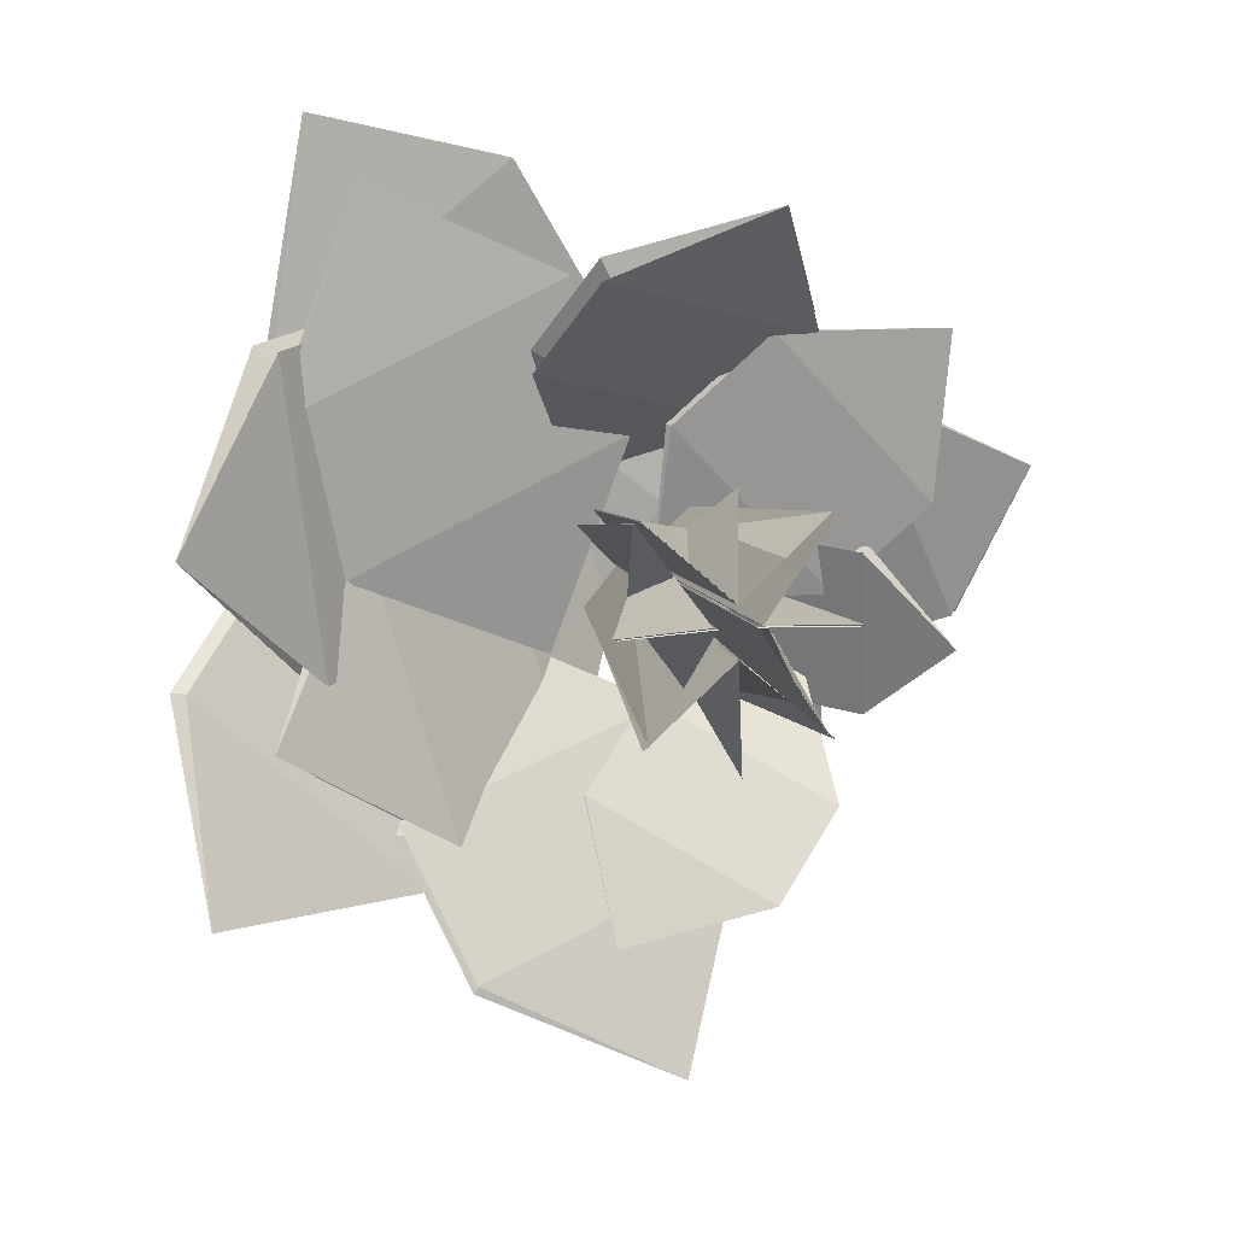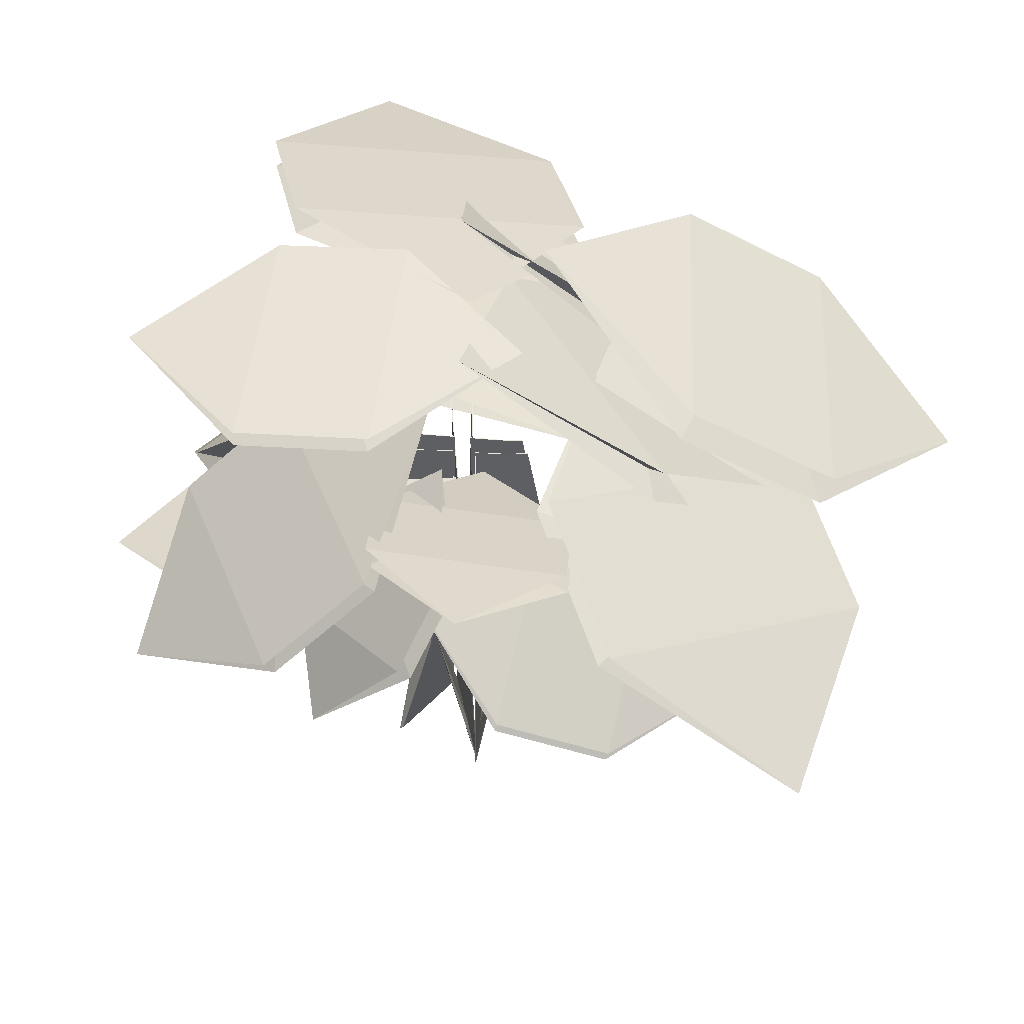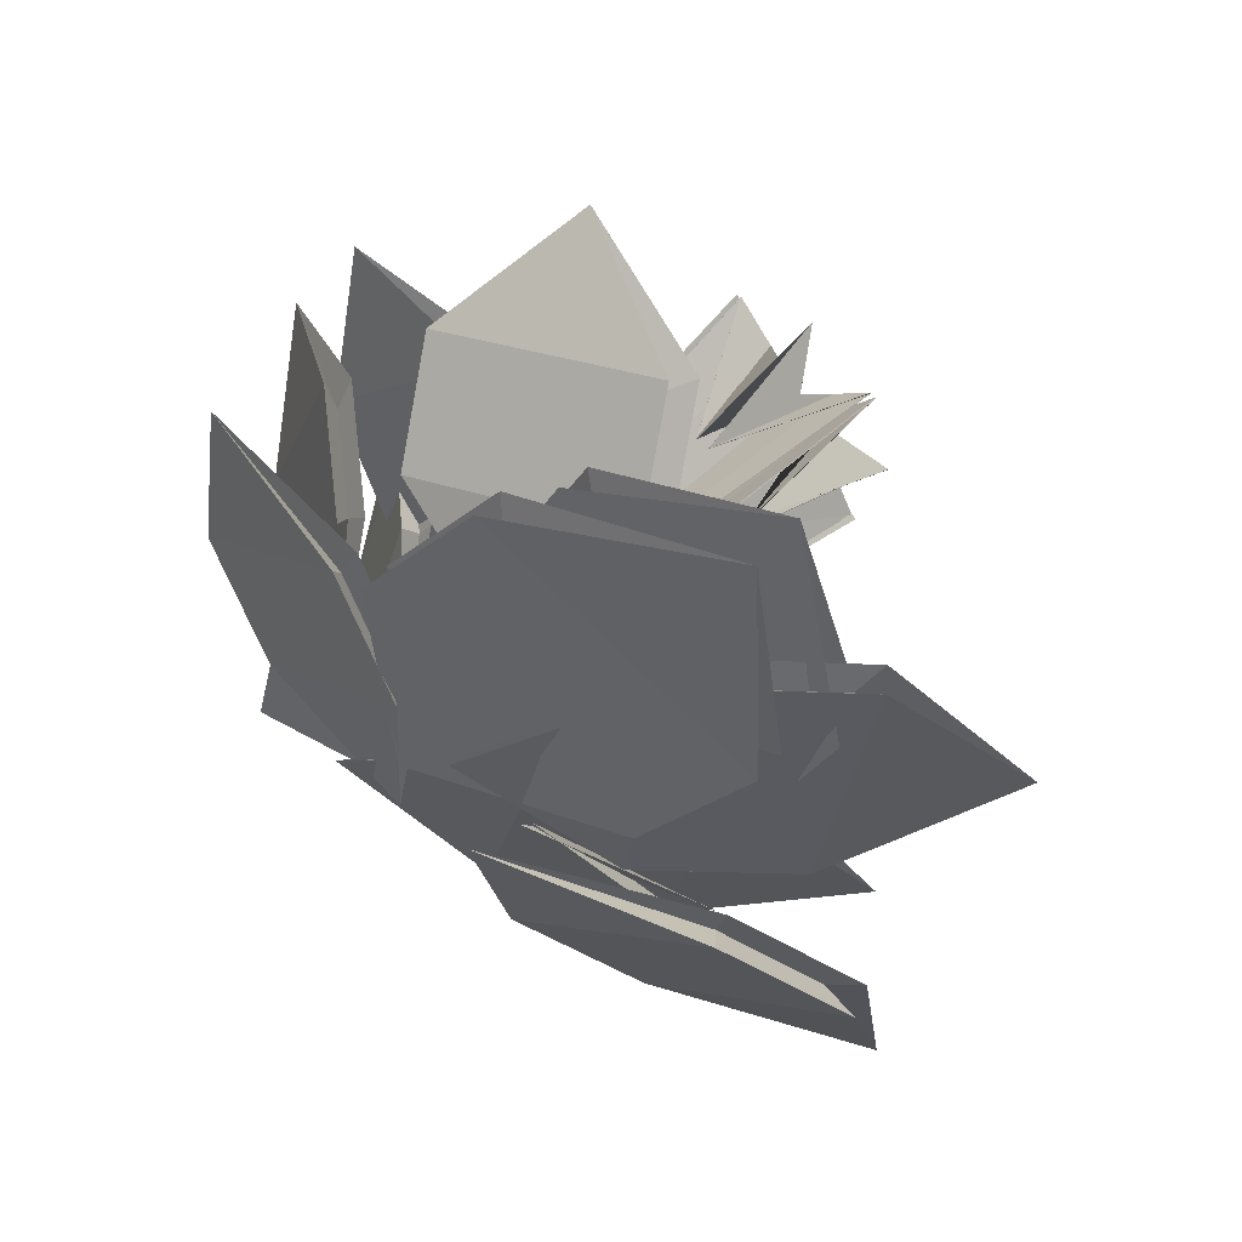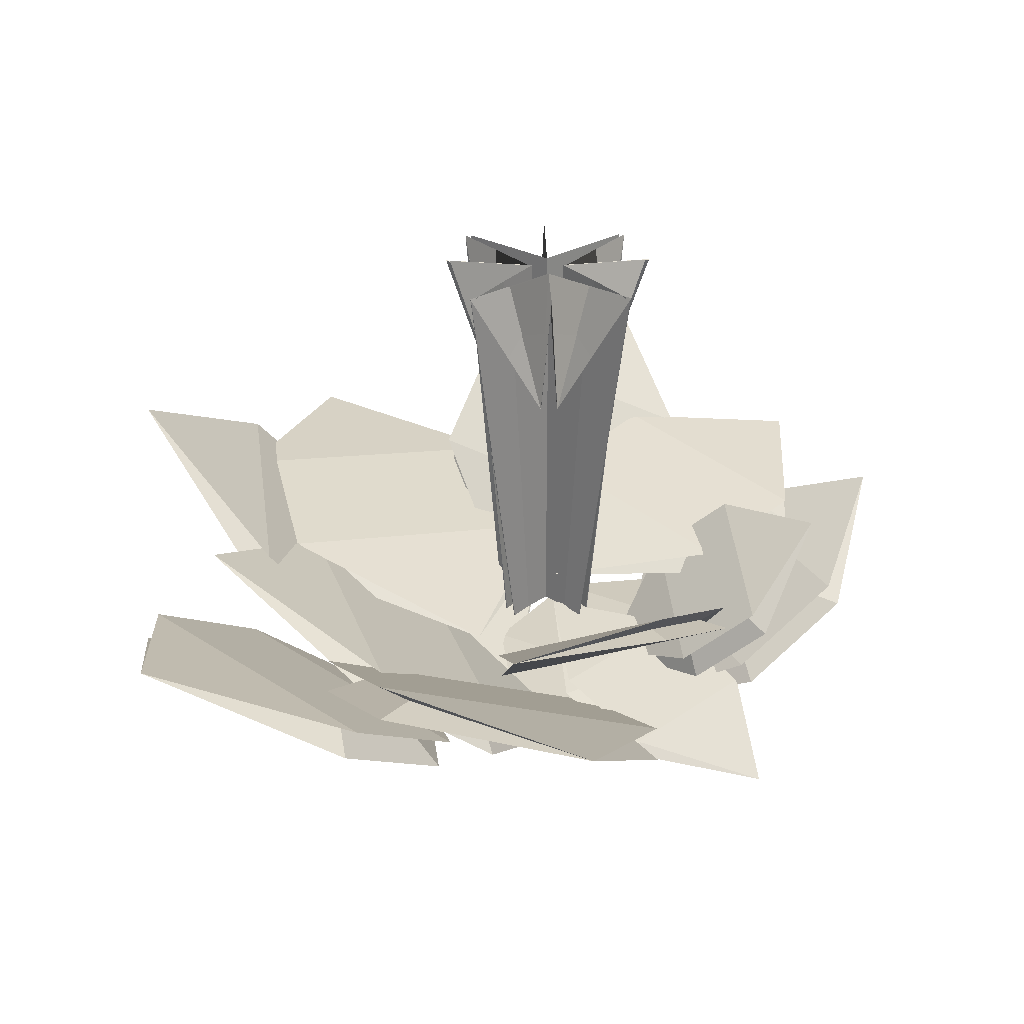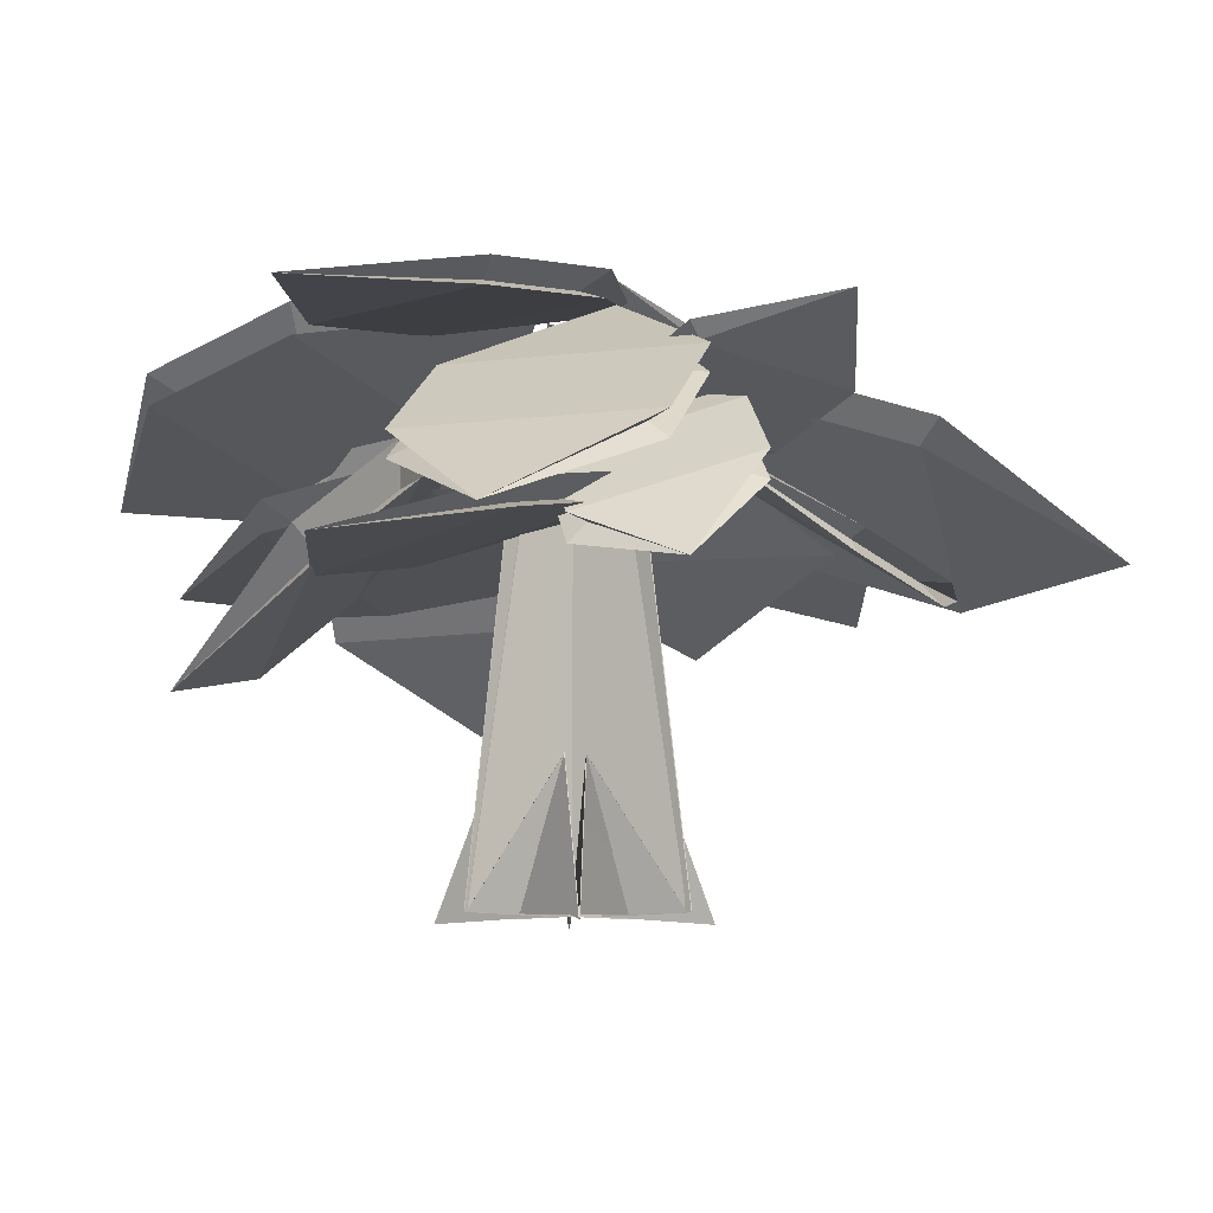
<metadata>
{"format":"obj","ext":"obj","renderer":"f3d","projection":"perspective","resolution":1024,"background":"white","views":[{"elev":9.3,"azim":-13.0,"up":"+Z"},{"elev":50.2,"azim":134.4,"up":"+Y"},{"elev":54.5,"azim":-135.3,"up":"+Z"},{"elev":-63.2,"azim":-0.0,"up":"+Z"},{"elev":-8.6,"azim":85.8,"up":"+Y"}]}
</metadata>
<code>
o tron3.002_Plane.003
v 0.4265 0.06191 -0.5809
v 0.1863 2.072 -0.3816
v 0.1029 2.062 -0.2935
v 0.2129 0.06191 -0.4031
v 0.04738 0.7542 -0.4554
v -0.4263 0.06191 0.3828
v -0.1836 2.072 0.184
v -0.1017 2.062 0.09403
v -0.2159 0.06191 0.2003
v -0.04948 0.7542 0.2488
v -0.3913 0.06191 -0.5756
v -0.2297 2.072 -0.3021
v -0.09158 0.06191 -0.08443
v -0.05932 2.063 -0.08706
v -0.5316 0.02795 -0.1095
v -0.1547 2.062 -0.2056
v -0.2414 0.06191 -0.33
v -0.2935 0.7542 -0.1445
v 0.4326 0.06191 0.3862
v 0.254 2.072 0.1148
v 0.105 0.06191 -0.08153
v 0.07142 2.063 -0.08705
v 0.5457 0.02795 -0.08907
v 0.1735 2.062 0.02414
v 0.2688 0.06191 0.1523
v 0.31 0.7542 -0.03659
v -0.4132 0.06191 -0.5976
v -0.1812 2.072 -0.3889
v -0.000614 0.06191 -0.2253
v -0.001481 2.063 -0.1818
v 0.009296 0.02795 -0.7229
v -0.1013 2.062 -0.2976
v -0.2069 0.06191 -0.4115
v -0.03941 0.7542 -0.4571
v 0.4006 0.06191 0.3993
v 0.166 2.072 0.1909
v -0.005456 0.06191 0.0178
v -0.004701 2.063 -0.02011
v -0.01537 0.02795 0.5153
v 0.08771 2.062 0.09781
v 0.1976 0.06191 0.2086
v 0.02933 0.7542 0.2504
v 0.4037 0.06191 -0.5598
v 0.2313 2.072 -0.2929
v 0.08467 0.06191 -0.08092
v 0.05254 2.063 -0.08483
v 0.5254 0.02795 -0.08849
v 0.1525 2.062 -0.1995
v 0.2442 0.06191 -0.3203
v 0.2888 0.7542 -0.1329
v -0.4579 0.06191 0.3685
v -0.2685 2.072 0.1044
v -0.1118 0.06191 -0.08585
v -0.0781 2.063 -0.09003
v -0.5519 0.02795 -0.1109
v -0.1845 2.062 0.01701
v -0.2849 0.06191 0.1413
v -0.3185 0.7542 -0.04911
v 0.4293 0.05732 -0.5772
v 0.1893 2.072 -0.3773
v 0.1059 2.062 -0.2893
v 0.2169 0.05649 -0.4021
v 0.04912 0.749 -0.4596
v -0.4293 0.05744 0.3792
v -0.1867 2.072 0.1797
v -0.1049 2.062 0.08984
v -0.22 0.05664 0.1994
v -0.05118 0.749 0.2531
v -0.3879 0.05742 -0.5787
v -0.2258 2.072 -0.3053
v -0.08948 0.05977 -0.08925
v -0.05545 2.063 -0.09039
v -0.534 0.02378 -0.1137
v -0.1508 2.062 -0.2089
v -0.2404 0.05654 -0.3345
v -0.2972 0.749 -0.1465
v 0.4294 0.05745 0.3896
v 0.2503 2.072 0.1184
v 0.1031 0.05982 -0.07656
v 0.06775 2.063 -0.08344
v 0.5483 0.02378 -0.08506
v 0.1698 2.062 0.02774
v 0.2681 0.05659 0.1569
v 0.3138 0.749 -0.03479
v -0.4162 0.05732 -0.594
v -0.1844 2.072 -0.3847
v -0.000709 0.05702 -0.2205
v -0.001591 2.063 -0.1763
v 0.009382 0.02176 -0.7272
v -0.1045 2.062 -0.2934
v -0.2109 0.05649 -0.4107
v -0.04098 0.749 -0.4614
v 0.4036 0.05744 0.3958
v 0.1692 2.072 0.1868
v -0.00536 0.05714 0.01297
v -0.004592 2.063 -0.0256
v -0.01545 0.02183 0.5197
v 0.09099 2.062 0.09374
v 0.2017 0.05664 0.2078
v 0.03086 0.749 0.2548
v 0.4004 0.05742 -0.563
v 0.2276 2.072 -0.2963
v 0.08277 0.05977 -0.08582
v 0.04881 2.063 -0.08832
v 0.5279 0.02378 -0.09259
v 0.1488 2.062 -0.203
v 0.2434 0.05654 -0.3249
v 0.2926 0.749 -0.1348
v -0.4548 0.05745 0.372
v -0.265 2.072 0.1081
v -0.1102 0.05982 -0.08081
v -0.07457 2.063 -0.08627
v -0.5547 0.02378 -0.107
v -0.181 2.062 0.02075
v -0.2843 0.05659 0.1459
v -0.3224 0.749 -0.04746
f 4 29 30 3
f 4 1 5
f 29 4 5 31
f 1 4 3 2
f 9 37 38 8
f 9 6 10
f 37 9 10 39
f 6 9 8 7
f 17 13 14 16
f 17 11 18
f 13 17 18 15
f 11 17 16 12
f 25 21 22 24
f 25 19 26
f 21 25 26 23
f 19 25 24 20
f 33 32 30 29
f 33 34 27
f 29 31 34 33
f 27 28 32 33
f 41 40 38 37
f 41 42 35
f 37 39 42 41
f 35 36 40 41
f 49 48 46 45
f 49 50 43
f 45 47 50 49
f 43 44 48 49
f 57 56 54 53
f 57 58 51
f 53 55 58 57
f 51 52 56 57
f 62 61 88 87
f 62 63 59
f 87 89 63 62
f 59 60 61 62
f 67 66 96 95
f 67 68 64
f 95 97 68 67
f 64 65 66 67
f 75 74 72 71
f 75 76 69
f 71 73 76 75
f 69 70 74 75
f 83 82 80 79
f 83 84 77
f 79 81 84 83
f 77 78 82 83
f 91 87 88 90
f 91 85 92
f 87 91 92 89
f 85 91 90 86
f 99 95 96 98
f 99 93 100
f 95 99 100 97
f 93 99 98 94
f 107 103 104 106
f 107 101 108
f 103 107 108 105
f 101 107 106 102
f 115 111 112 114
f 115 109 116
f 111 115 116 113
f 109 115 114 110
f 1 2 60 59
f 2 3 61 60
f 31 5 63 89
f 3 30 88 61
f 5 1 59 63
f 6 7 65 64
f 7 8 66 65
f 39 10 68 97
f 8 38 96 66
f 10 6 64 68
f 11 12 70 69
f 12 16 74 70
f 14 13 71 72
f 15 18 76 73
f 13 15 73 71
f 16 14 72 74
f 18 11 69 76
f 19 20 78 77
f 20 24 82 78
f 22 21 79 80
f 23 26 84 81
f 21 23 81 79
f 24 22 80 82
f 26 19 77 84
f 28 27 85 86
f 32 28 86 90
f 34 31 89 92
f 30 32 90 88
f 27 34 92 85
f 36 35 93 94
f 40 36 94 98
f 42 39 97 100
f 38 40 98 96
f 35 42 100 93
f 44 43 101 102
f 48 44 102 106
f 45 46 104 103
f 50 47 105 108
f 47 45 103 105
f 46 48 106 104
f 43 50 108 101
f 52 51 109 110
f 56 52 110 114
f 53 54 112 111
f 58 55 113 116
f 55 53 111 113
f 54 56 114 112
f 51 58 116 109
o Plane_Plane.005
v 0.395 2.742 -0.2573
v 1.88 1.573 0.3966
v 0.6655 2.39 0.5389
v 1.161 2.001 0.7569
v 1.66 2.001 -0.3775
v 1.165 2.39 -0.5955
v 0.7284 2.282 0.421
v 1.117 1.976 0.5921
v 1.509 1.976 -0.2984
v 1.12 2.282 -0.4694
v 0.6057 2.278 0.5364
v 1.101 1.888 0.7544
v 1.6 1.888 -0.38
v 1.105 2.278 -0.598
f 120 118 121
f 117 119 122
f 119 120 121 122
f 122 121 125 126
f 120 119 123 124
f 118 120 124
f 121 118 125
f 117 122 126
f 119 117 123
f 123 117 127
f 117 126 130
f 118 124 128
f 126 125 129 130
f 125 118 129
f 124 123 127 128
f 130 129 128 127
f 129 118 128
f 130 127 117
o Plane.003_Plane.007
v -0.3838 2.129 -0.5374
v -1.363 1.666 1.766
v -1.434 1.93 -0.08627
v -1.76 1.775 0.6816
v -0.3364 1.982 1.329
v -0.009886 2.137 0.5608
v -1.296 1.833 0.05397
v -1.552 1.712 0.6567
v -0.4341 1.874 1.165
v -0.1779 1.996 0.5619
v -1.438 1.767 -0.09171
v -1.765 1.613 0.6761
v -0.341 1.82 1.323
v -0.01454 1.974 0.5554
f 134 132 135
f 131 133 136
f 133 134 135 136
f 136 135 139 140
f 134 133 137 138
f 132 134 138
f 135 132 139
f 131 136 140
f 133 131 137
f 137 131 141
f 131 140 144
f 132 138 142
f 140 139 143 144
f 139 132 143
f 138 137 141 142
f 144 143 142 141
f 143 132 142
f 144 141 131
o Plane.004_Plane.008
v 0.1662 2.934 -0.2493
v -1.814 1.446 -0.8368
v -0.3029 2.486 -1.211
v -0.963 1.99 -1.407
v -1.412 1.99 0.1054
v -0.7517 2.486 0.3013
v -0.3635 2.348 -1.052
v -0.8816 1.958 -1.206
v -1.234 1.958 -0.01876
v -0.7157 2.348 0.135
v -0.2271 2.342 -1.218
v -0.8871 1.846 -1.414
v -1.336 1.846 0.09899
v -0.6758 2.342 0.2948
f 148 146 149
f 145 147 150
f 147 148 149 150
f 150 149 153 154
f 148 147 151 152
f 146 148 152
f 149 146 153
f 145 150 154
f 147 145 151
f 151 145 155
f 145 154 158
f 146 152 156
f 154 153 157 158
f 153 146 157
f 152 151 155 156
f 158 157 156 155
f 157 146 156
f 158 155 145
o Plane.005_Plane.009
v -0.254 2.227 0.3295
v 0.4736 0.9862 1.661
v -0.5572 1.724 0.9799
v -0.3146 1.31 1.424
v 0.8112 1.67 1.144
v 0.5686 2.084 0.7001
v -0.4253 1.603 0.9066
v -0.2349 1.278 1.255
v 0.6487 1.561 1.035
v 0.4584 1.885 0.687
v -0.5824 1.56 0.8791
v -0.3399 1.146 1.323
v 0.7859 1.506 1.043
v 0.5434 1.92 0.5994
f 162 160 163
f 159 161 164
f 161 162 163 164
f 164 163 167 168
f 162 161 165 166
f 160 162 166
f 163 160 167
f 159 164 168
f 161 159 165
f 165 159 169
f 159 168 172
f 160 166 170
f 168 167 171 172
f 167 160 171
f 166 165 169 170
f 172 171 170 169
f 171 160 170
f 172 169 159
o Plane.006_Plane.010
v 0.864 2.044 -0.5738
v -0.1883 1.517 -1.879
v 0.9433 1.656 -1.27
v 0.5925 1.48 -1.705
v -0.2507 1.975 -1.225
v 0.1001 2.15 -0.7896
v 0.8001 1.629 -1.228
v 0.5248 1.492 -1.57
v -0.1371 1.88 -1.193
v 0.1382 2.018 -0.8515
v 0.9248 1.55 -1.237
v 0.5741 1.375 -1.672
v -0.2692 1.869 -1.192
v 0.08159 2.045 -0.7566
f 176 174 177
f 173 175 178
f 175 176 177 178
f 178 177 181 182
f 176 175 179 180
f 174 176 180
f 177 174 181
f 173 178 182
f 175 173 179
f 179 173 183
f 173 182 186
f 174 180 184
f 182 181 185 186
f 181 174 185
f 180 179 183 184
f 186 185 184 183
f 185 174 184
f 186 183 173
o Plane.007_Plane.011
v 0.05361 1.878 -0.2549
v 1.448 1.521 1.07
v 0.09573 1.724 0.6225
v 0.5607 1.605 1.064
v 1.41 1.764 0.2133
v 0.945 1.883 -0.2285
v 0.2339 1.65 0.5607
v 0.5989 1.557 0.9075
v 1.265 1.682 0.2395
v 0.9005 1.775 -0.1073
v 0.09055 1.599 0.6244
v 0.5555 1.48 1.066
v 1.405 1.64 0.2152
v 0.9398 1.758 -0.2266
f 190 188 191
f 187 189 192
f 189 190 191 192
f 192 191 195 196
f 190 189 193 194
f 188 190 194
f 191 188 195
f 187 192 196
f 189 187 193
f 193 187 197
f 187 196 200
f 188 194 198
f 196 195 199 200
f 195 188 199
f 194 193 197 198
f 200 199 198 197
f 199 188 198
f 200 197 187
o Plane.008_Plane.012
v -0.5787 2.888 0.4804
v -2.275 1.021 0.135
v -1.082 2.354 -0.4184
v -1.647 1.732 -0.5335
v -1.859 1.635 1.027
v -1.293 2.257 1.142
v -1.089 2.206 -0.257
v -1.533 1.718 -0.3473
v -1.698 1.642 0.8776
v -1.255 2.13 0.9679
v -0.9801 2.23 -0.4404
v -1.545 1.607 -0.5555
v -1.757 1.51 1.005
v -1.191 2.133 1.12
f 204 202 205
f 201 203 206
f 203 204 205 206
f 206 205 209 210
f 204 203 207 208
f 202 204 208
f 205 202 209
f 201 206 210
f 203 201 207
f 207 201 211
f 201 210 214
f 202 208 212
f 210 209 213 214
f 209 202 213
f 208 207 211 212
f 214 213 212 211
f 213 202 212
f 214 211 201
o Plane.009_Plane.013
v 0.3679 2.346 -0.3152
v 1.468 1.438 -0.4729
v 0.7363 1.978 0.05959
v 1.103 1.675 0.007034
v 1.2 1.938 -0.837
v 0.8332 2.241 -0.7845
v 0.7199 1.889 -0.04967
v 1.008 1.651 -0.09092
v 1.084 1.858 -0.7535
v 0.7959 2.096 -0.7122
v 0.6607 1.858 0.05106
v 1.027 1.555 -0.001491
v 1.124 1.819 -0.8456
v 0.7576 2.121 -0.793
f 218 216 219
f 215 217 220
f 217 218 219 220
f 220 219 223 224
f 218 217 221 222
f 216 218 222
f 219 216 223
f 215 220 224
f 217 215 221
f 221 215 225
f 215 224 228
f 216 222 226
f 224 223 227 228
f 223 216 227
f 222 221 225 226
f 228 227 226 225
f 227 216 226
f 228 225 215
o Plane.002_Plane.014
v -0.6948 2.926 -0.01076
v -2.102 1.668 -1.718
v -0.602 2.618 -1.125
v -1.071 2.199 -1.695
v -2.241 2.079 -0.6424
v -1.771 2.499 -0.07319
v -0.7383 2.47 -1.039
v -1.107 2.14 -1.486
v -2.025 2.046 -0.6603
v -1.656 2.376 -0.2136
v -0.5359 2.47 -1.11
v -1.005 2.051 -1.68
v -2.175 1.931 -0.6273
v -1.705 2.351 -0.05816
f 232 230 233
f 229 231 234
f 231 232 233 234
f 234 233 237 238
f 232 231 235 236
f 230 232 236
f 233 230 237
f 229 234 238
f 231 229 235
f 235 229 239
f 229 238 242
f 230 236 240
f 238 237 241 242
f 237 230 241
f 236 235 239 240
f 242 241 240 239
f 241 230 240
f 242 239 229
o Plane.011_Plane.016
v 1.164 2.642 -1.216
v 0.04137 2.037 -0.2889
v 0.478 2.439 -1.285
v 0.1039 2.237 -0.976
v 0.7016 2.308 -0.2063
v 1.076 2.509 -0.5153
v 0.5244 2.365 -1.181
v 0.2307 2.207 -0.9383
v 0.6999 2.262 -0.3342
v 0.9936 2.42 -0.5768
v 0.4896 2.341 -1.307
v 0.1155 2.14 -0.9978
v 0.7132 2.21 -0.2282
v 1.087 2.412 -0.5372
f 246 244 247
f 243 245 248
f 245 246 247 248
f 248 247 251 252
f 246 245 249 250
f 244 246 250
f 247 244 251
f 243 248 252
f 245 243 249
f 249 243 253
f 243 252 256
f 244 250 254
f 252 251 255 256
f 251 244 255
f 250 249 253 254
f 256 255 254 253
f 255 244 254
f 256 253 243
o Plane.012_Plane.017
v 0.1953 1.636 -2.596
v -0.7841 2.462 -0.397
v -0.8547 1.705 -2.108
v -1.181 1.981 -1.375
v 0.2428 2.499 -0.9356
v 0.5692 2.223 -1.669
v -0.7164 1.697 -1.938
v -0.9727 1.914 -1.362
v 0.145 2.321 -1.018
v 0.4013 2.104 -1.593
v -0.8594 1.564 -2.027
v -1.186 1.84 -1.293
v 0.2381 2.358 -0.8542
v 0.5646 2.083 -1.587
f 260 258 261
f 257 259 262
f 259 260 261 262
f 262 261 265 266
f 260 259 263 264
f 258 260 264
f 261 258 265
f 257 262 266
f 259 257 263
f 263 257 267
f 257 266 270
f 258 264 268
f 266 265 269 270
f 265 258 269
f 264 263 267 268
f 270 269 268 267
f 269 258 268
f 270 267 257
o Plane.013_Plane.018
v -0.2081 2.867 0.0497
v -1.554 2.131 2.081
v -1.289 2.504 0.2657
v -1.737 2.259 0.943
v -0.515 2.606 1.878
v -0.06634 2.851 1.201
v -1.169 2.417 0.4278
v -1.521 2.225 0.9594
v -0.5618 2.497 1.694
v -0.2097 2.69 1.162
v -1.269 2.343 0.2534
v -1.718 2.098 0.9306
v -0.4956 2.445 1.866
v -0.047 2.69 1.189
f 274 272 275
f 271 273 276
f 273 274 275 276
f 276 275 279 280
f 274 273 277 278
f 272 274 278
f 275 272 279
f 271 276 280
f 273 271 277
f 277 271 281
f 271 280 284
f 272 278 282
f 280 279 283 284
f 279 272 283
f 278 277 281 282
f 284 283 282 281
f 283 272 282
f 284 281 271
o Plane.010_Plane.019
v -0.1533 2.845 -0.3757
v 1.055 2.682 1.24
v -0.2464 2.87 0.5414
v 0.1562 2.816 1.08
v 1.156 2.752 0.3256
v 0.7535 2.807 -0.2128
v -0.103 2.774 0.5154
v 0.2131 2.732 0.938
v 0.998 2.682 0.346
v 0.6819 2.725 -0.07663
v -0.2626 2.744 0.5672
v 0.14 2.69 1.106
v 1.14 2.627 0.3514
v 0.7374 2.681 -0.187
f 288 286 289
f 285 287 290
f 287 288 289 290
f 290 289 293 294
f 288 287 291 292
f 286 288 292
f 289 286 293
f 285 290 294
f 287 285 291
f 291 285 295
f 285 294 298
f 286 292 296
f 294 293 297 298
f 293 286 297
f 292 291 295 296
f 298 297 296 295
f 297 286 296
f 298 295 285

</code>
